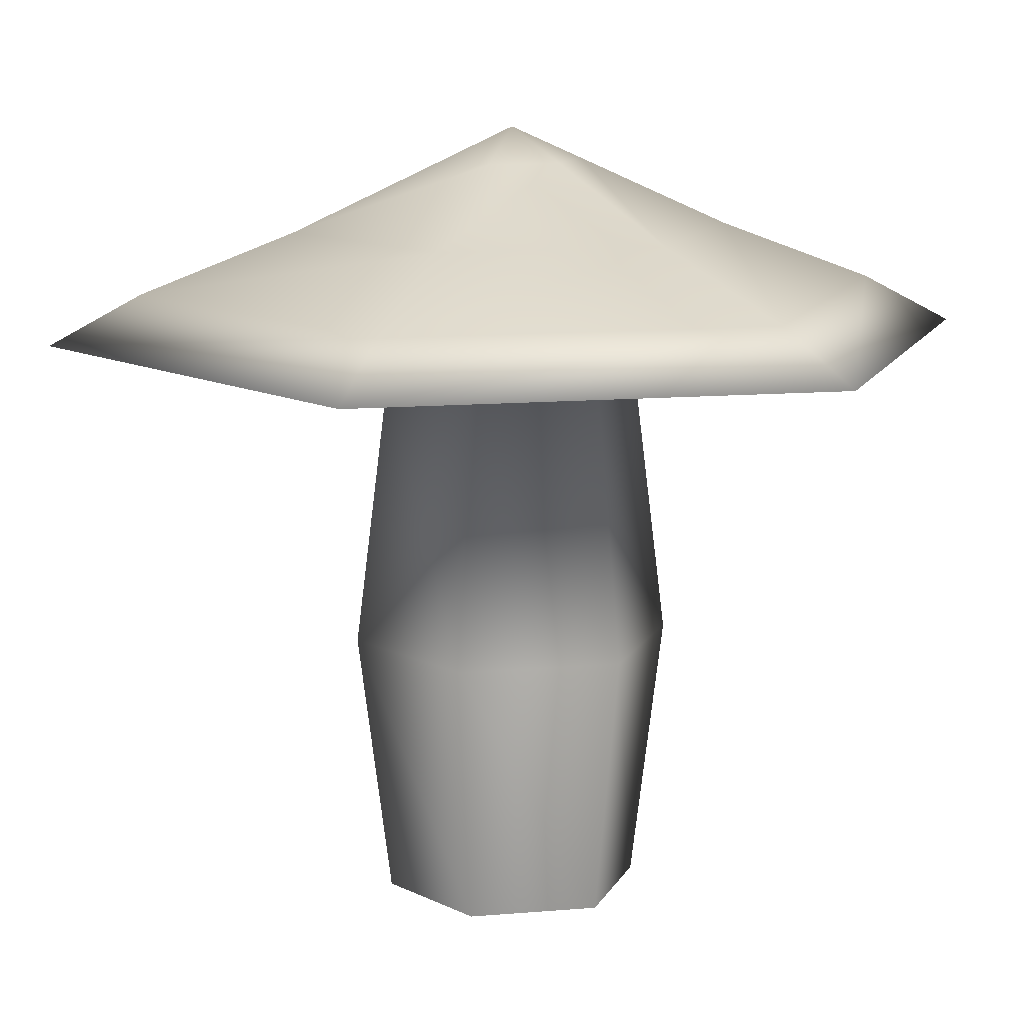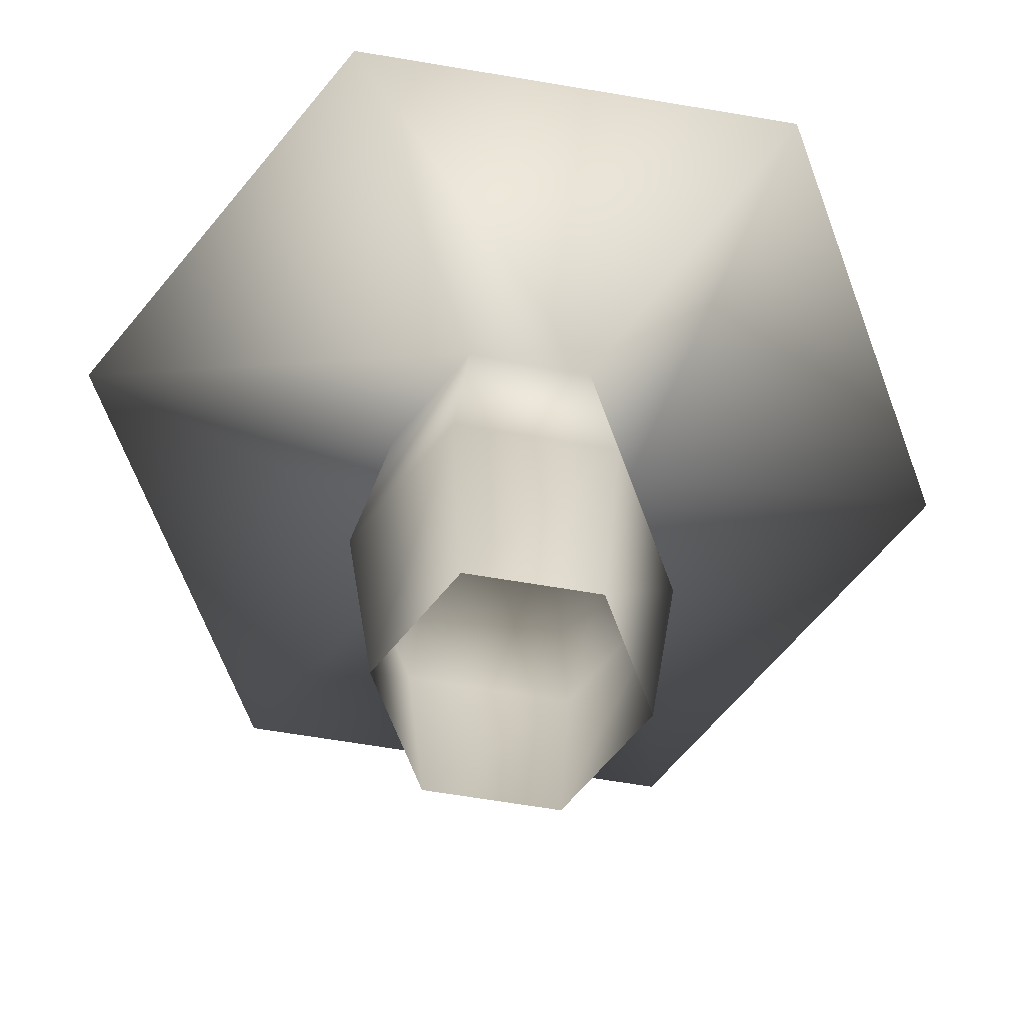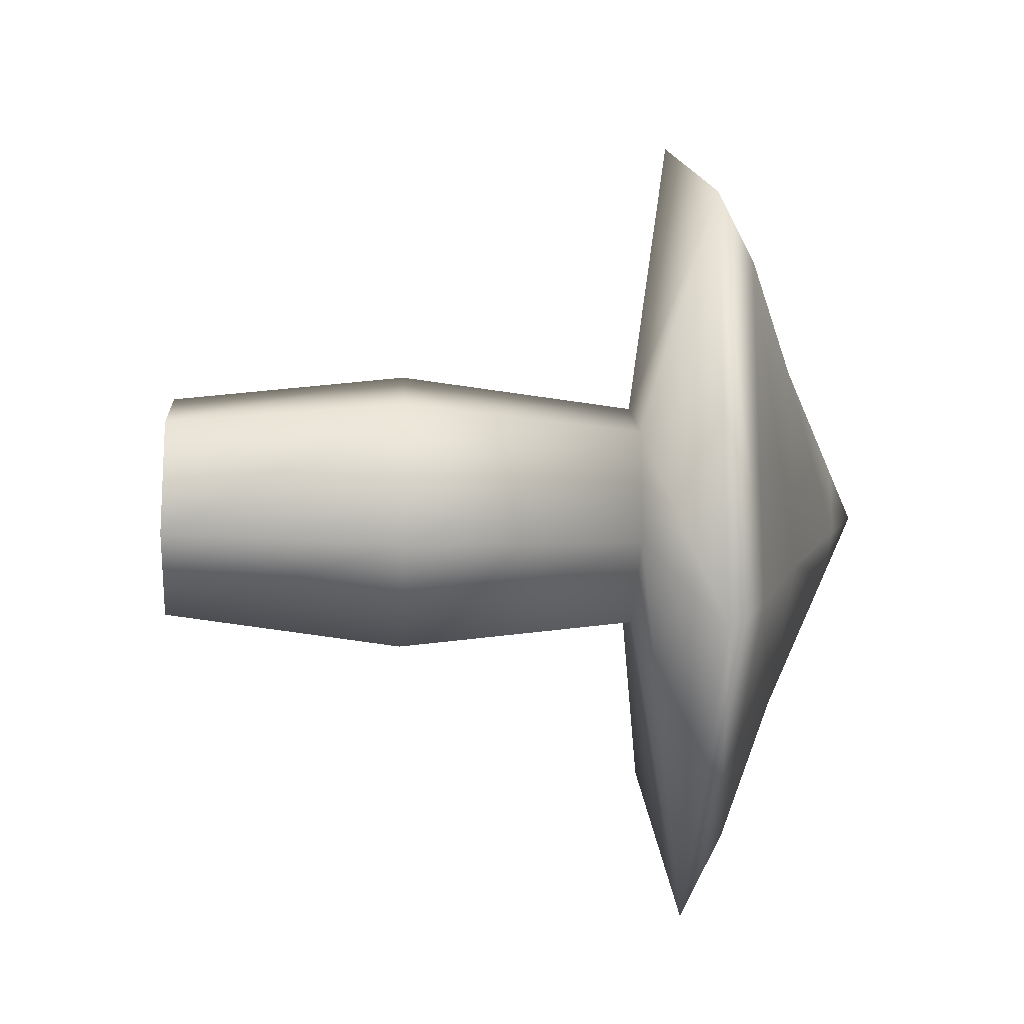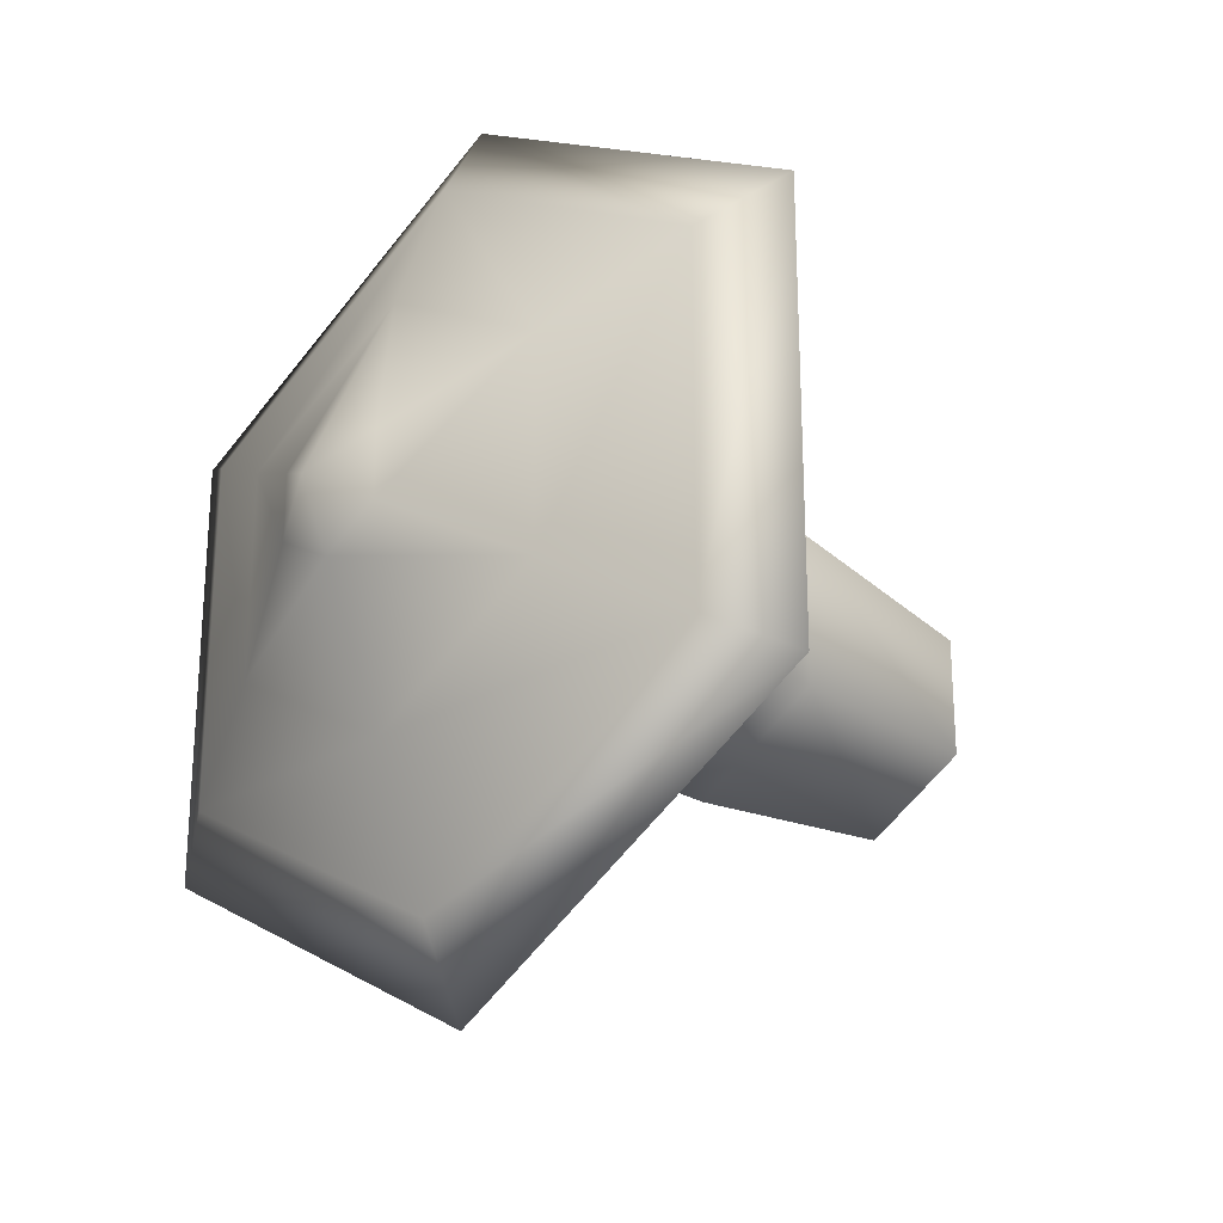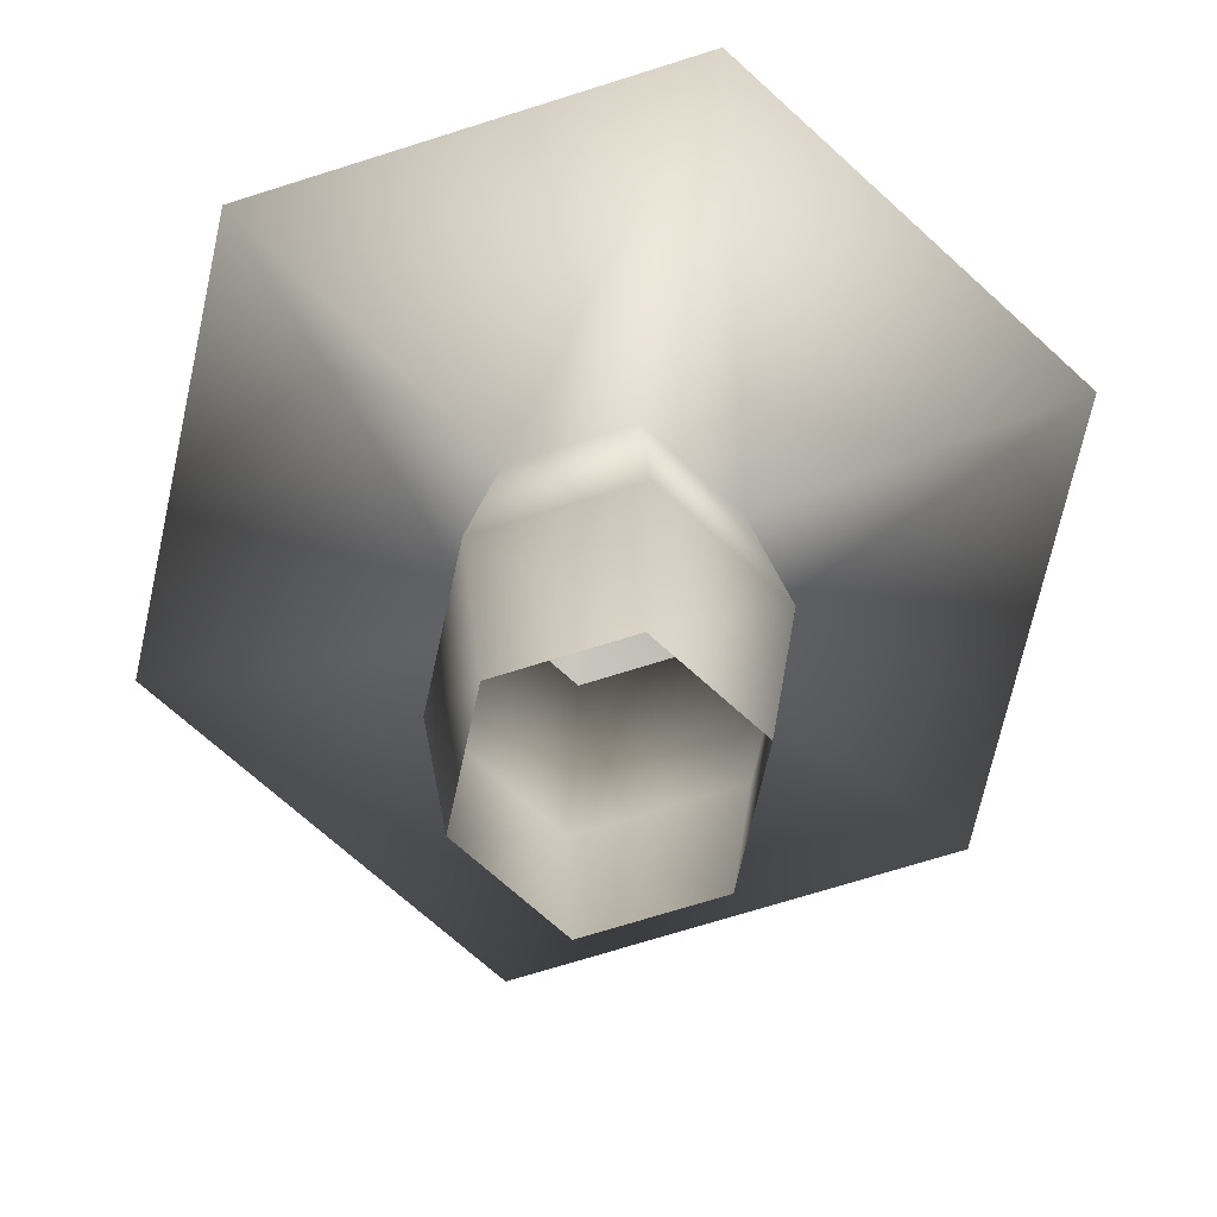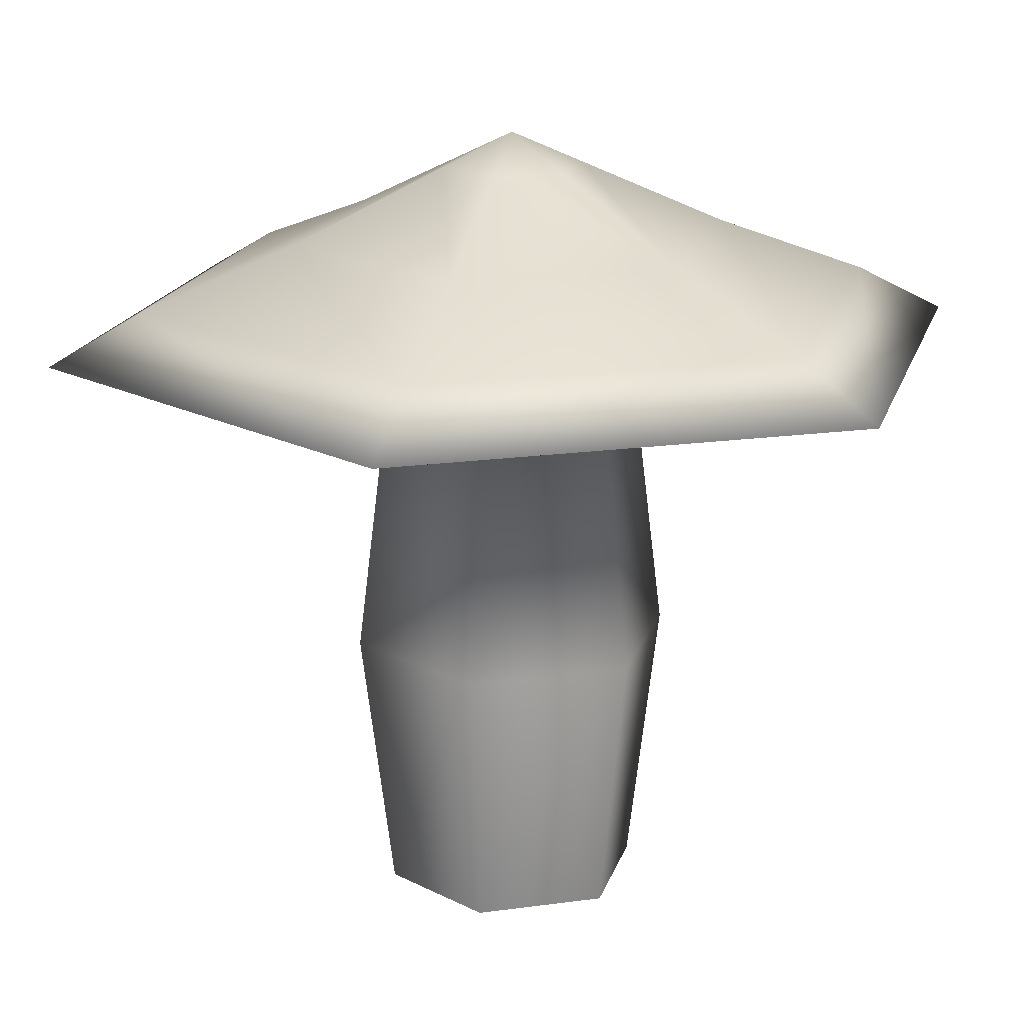
<metadata>
{"format":"obj","ext":"obj","renderer":"f3d","projection":"perspective","resolution":1024,"background":"white","views":[{"elev":12.4,"azim":78.7,"up":"+Y"},{"elev":-65.5,"azim":-99.6,"up":"+Y"},{"elev":-16.2,"azim":86.2,"up":"+Z"},{"elev":-25.4,"azim":-136.1,"up":"+Z"},{"elev":-69.9,"azim":167.6,"up":"+Y"},{"elev":18.3,"azim":-45.1,"up":"+Y"}]}
</metadata>
<code>
g champi4
v 0 0 0.0127
v 0 0.05243 0.0127
v -0.011 0 0.006352
v -0.011 0.05243 0.006352
v -0.011 0 -0.006352
v -0.011 0.05243 -0.006352
v 0 0 -0.0127
v 0 0.05243 -0.0127
v 0.011 0 -0.006352
v 0.011 0.05243 -0.006352
v 0.011 0 0.006352
v 0.011 0.05243 0.006352
v -0 0.05728 0.0457
v -0.03958 0.05728 0.02285
v -0.03958 0.05728 -0.02285
v 0 0.05728 -0.0457
v 0.03958 0.05728 -0.02285
v 0.03958 0.05728 0.02285
v -0 0.06203 0.0368
v -0.03187 0.06203 0.0184
v -0.03187 0.06203 -0.0184
v 0 0.06203 -0.0368
v 0.03187 0.06203 -0.0184
v 0.03187 0.06203 0.0184
v -0 0.06776 0.02174
v -0.01883 0.06776 0.01087
v -0.01883 0.06776 -0.01087
v 0 0.06776 -0.02174
v 0.01883 0.06776 -0.01087
v 0.01883 0.06776 0.01087
v -0 0.07455 0.006918
v -0.005991 0.07455 0.003459
v -0.005991 0.07455 -0.003459
v 0 0.07455 -0.006918
v 0.005991 0.07455 -0.003459
v 0.005991 0.07455 0.003459
v 0 0.07772 -0
v -0 0.02621 0.01596
v -0.01382 0.02621 0.007978
v -0.01382 0.02621 -0.007978
v 0 0.02621 -0.01596
v 0.01382 0.02621 -0.007978
v 0.01382 0.02621 0.007978
f 38 2 39
f 39 4 40
f 40 6 41
f 41 8 10
f 8 6 16
f 43 12 2
f 42 10 12
f 4 2 14
f 6 4 15
f 2 12 18
f 12 10 17
f 10 8 16
f 13 18 24
f 14 13 20
f 16 15 22
f 18 17 23
f 15 14 21
f 17 16 22
f 19 24 30
f 20 19 26
f 22 21 28
f 24 23 29
f 21 20 27
f 23 22 28
f 25 30 36
f 26 25 32
f 28 27 34
f 30 29 35
f 27 26 33
f 29 28 34
f 35 34 37
f 31 36 37
f 32 31 37
f 34 33 37
f 36 35 37
f 33 32 37
f 1 38 3
f 3 39 5
f 5 40 7
f 7 41 42
f 11 43 38
f 9 42 43
f 2 4 39
f 4 6 40
f 6 8 41
f 42 41 10
f 6 15 16
f 38 43 2
f 43 42 12
f 2 13 14
f 4 14 15
f 13 2 18
f 18 12 17
f 17 10 16
f 19 13 24
f 13 19 20
f 15 21 22
f 24 18 23
f 14 20 21
f 23 17 22
f 25 19 30
f 19 25 26
f 21 27 28
f 30 24 29
f 20 26 27
f 29 23 28
f 31 25 36
f 25 31 32
f 27 33 34
f 36 30 35
f 26 32 33
f 35 29 34
f 38 39 3
f 39 40 5
f 40 41 7
f 9 7 42
f 1 11 38
f 11 9 43

</code>
